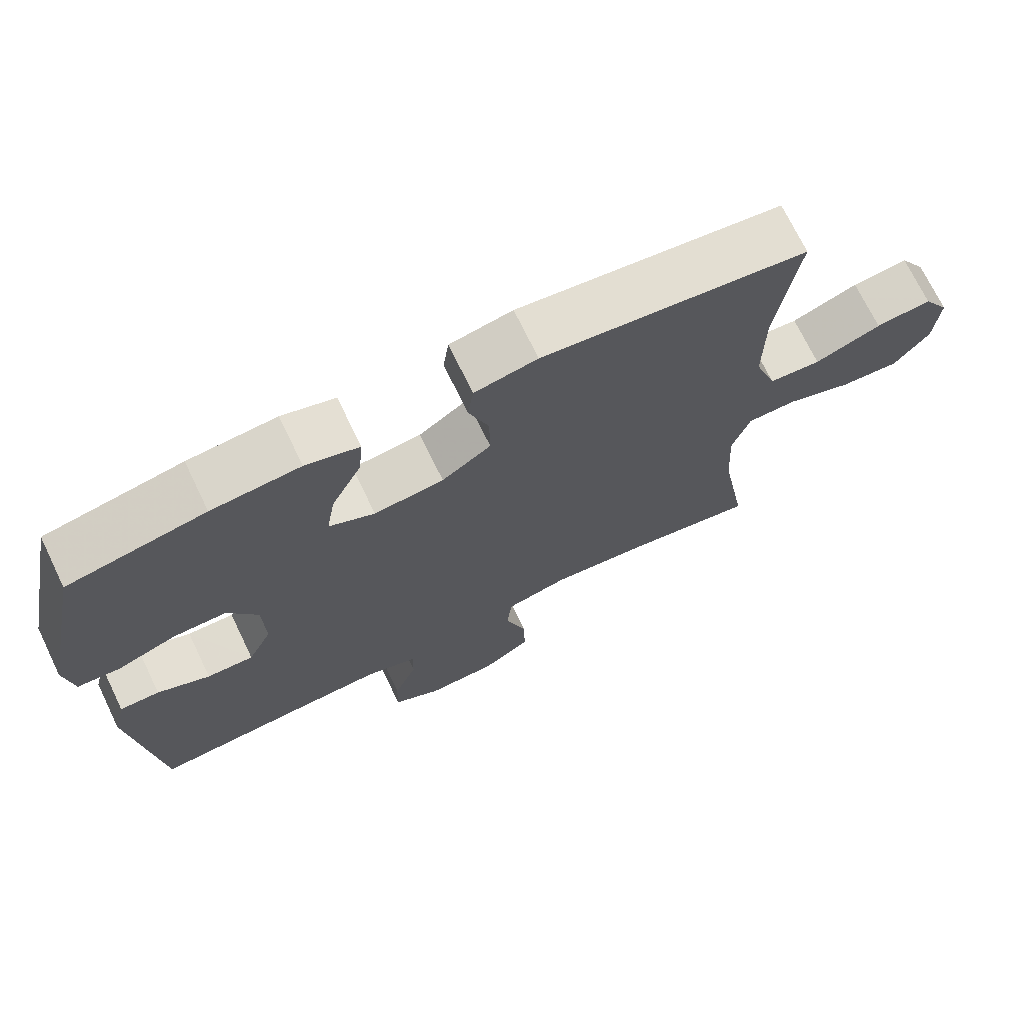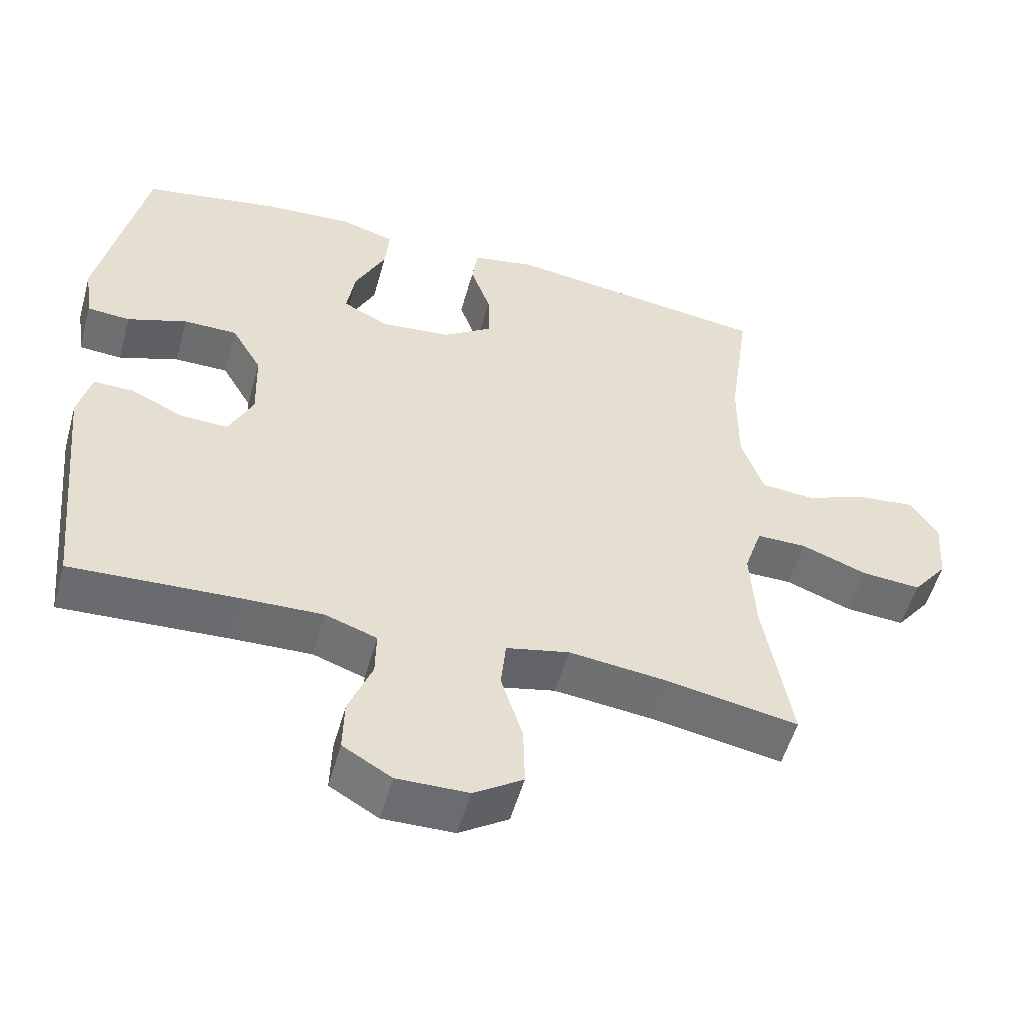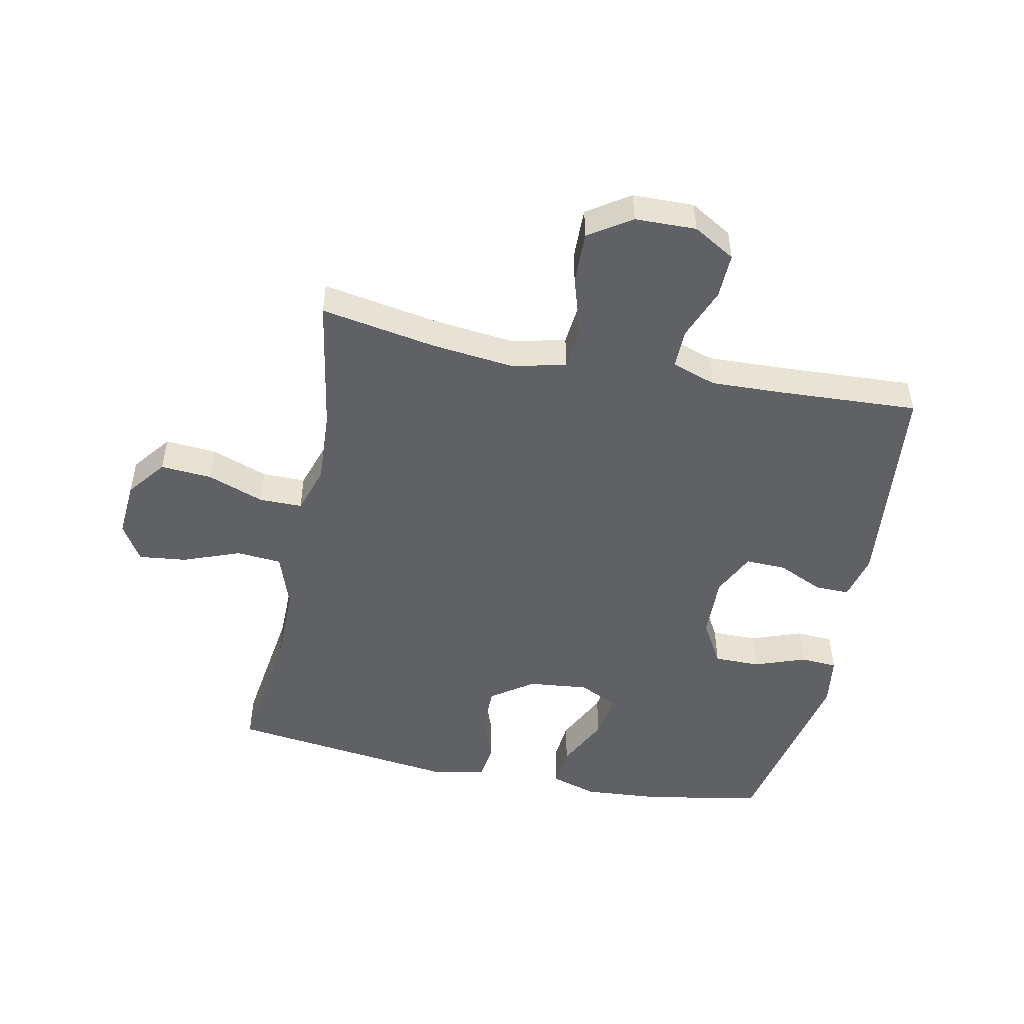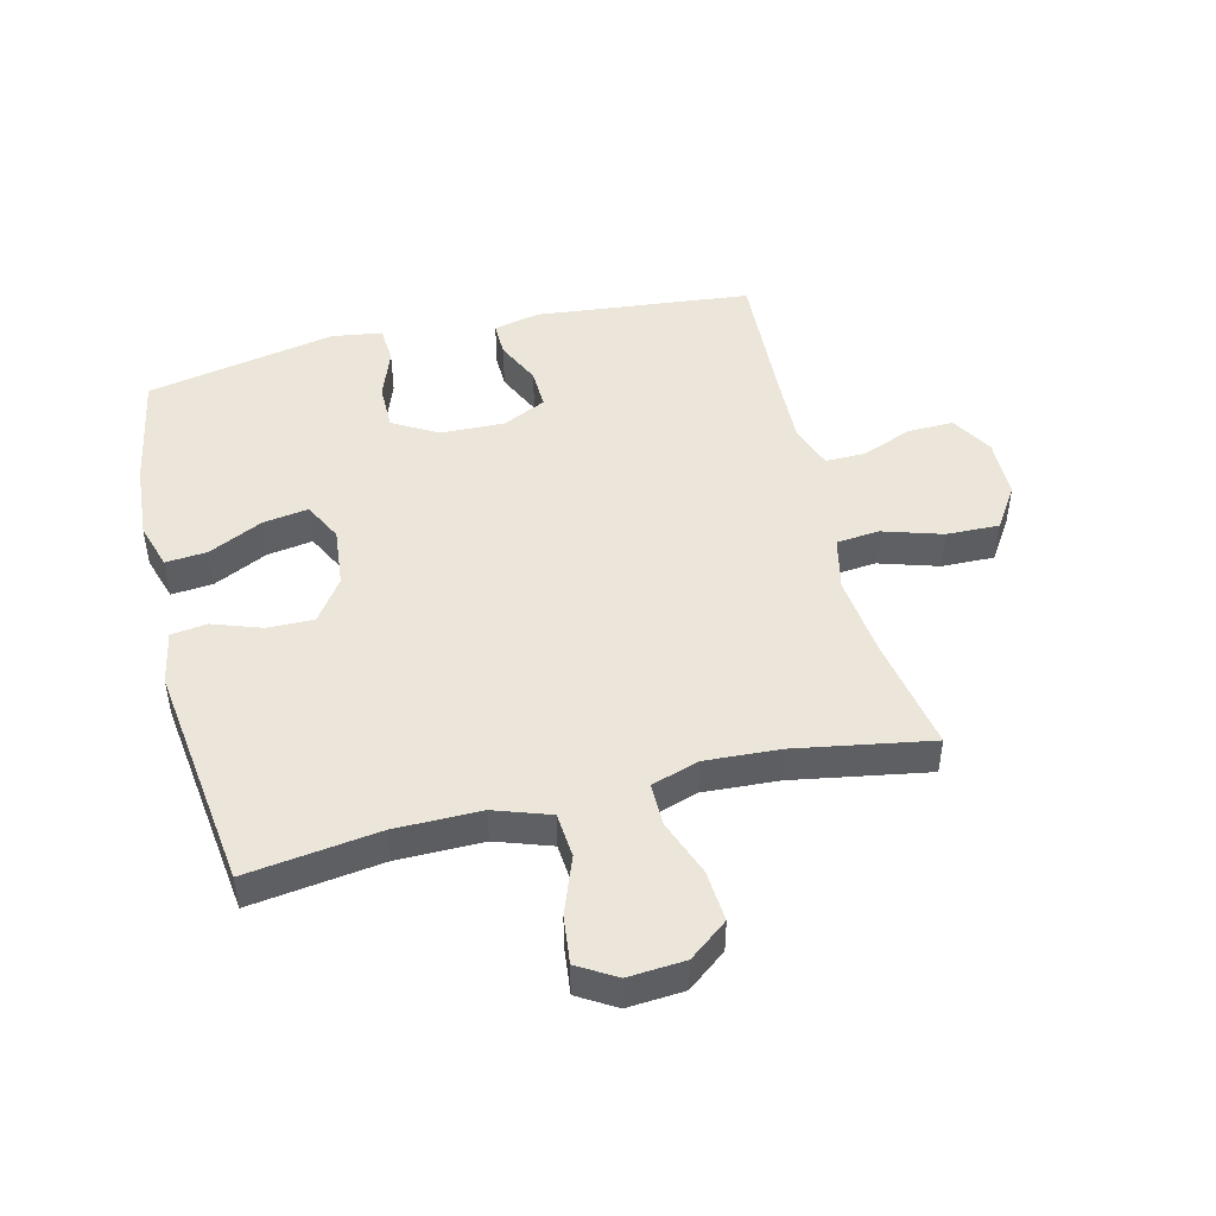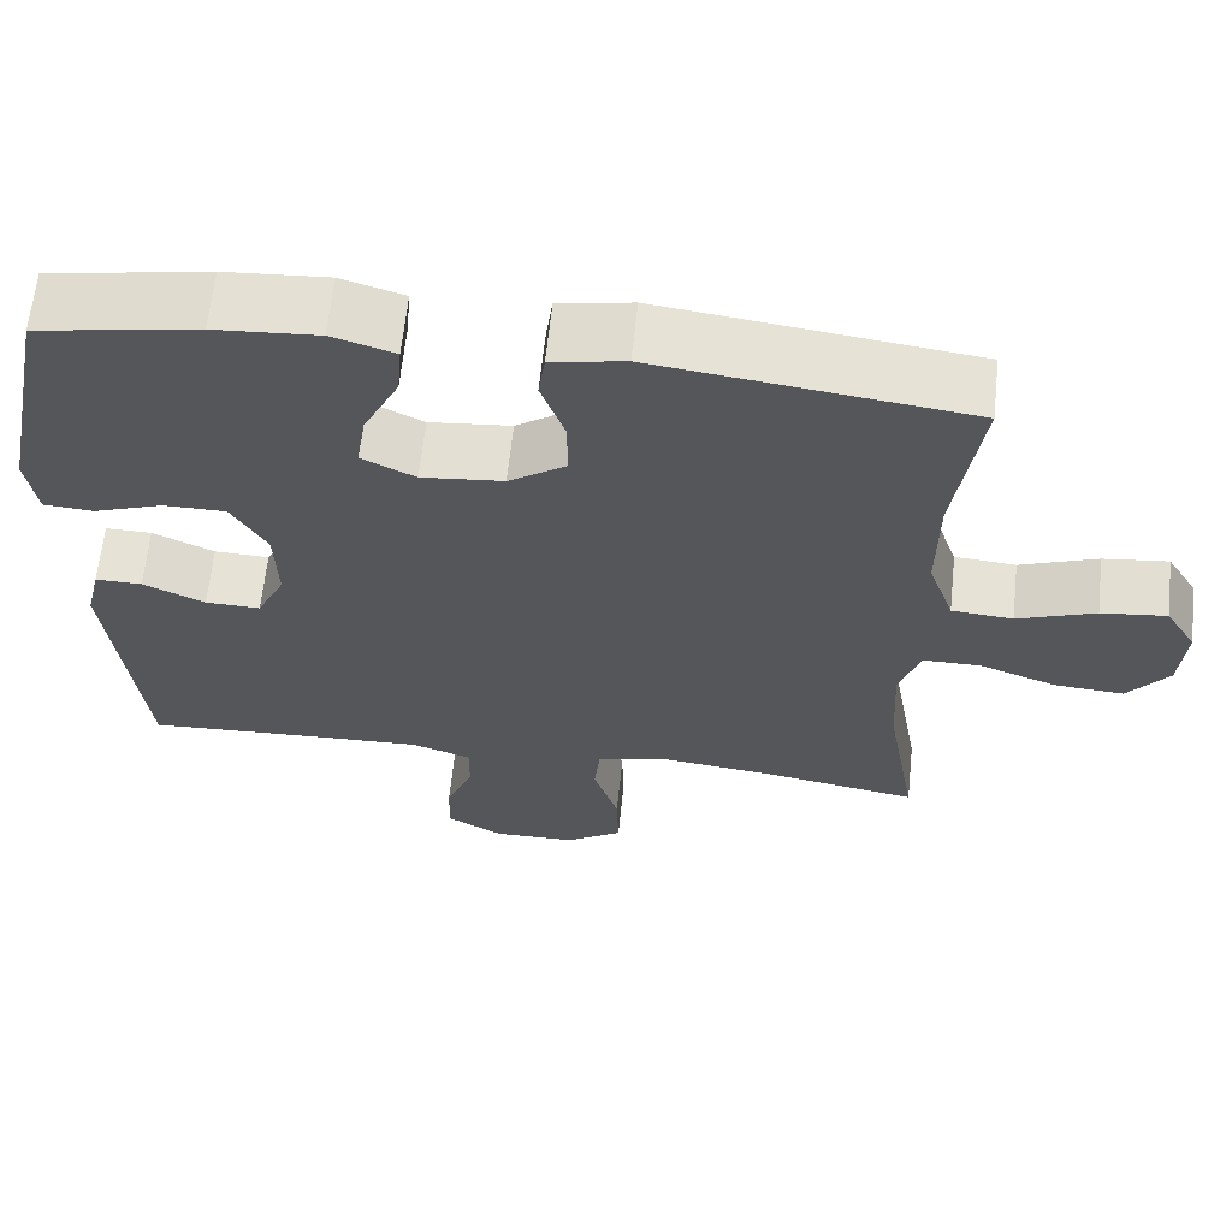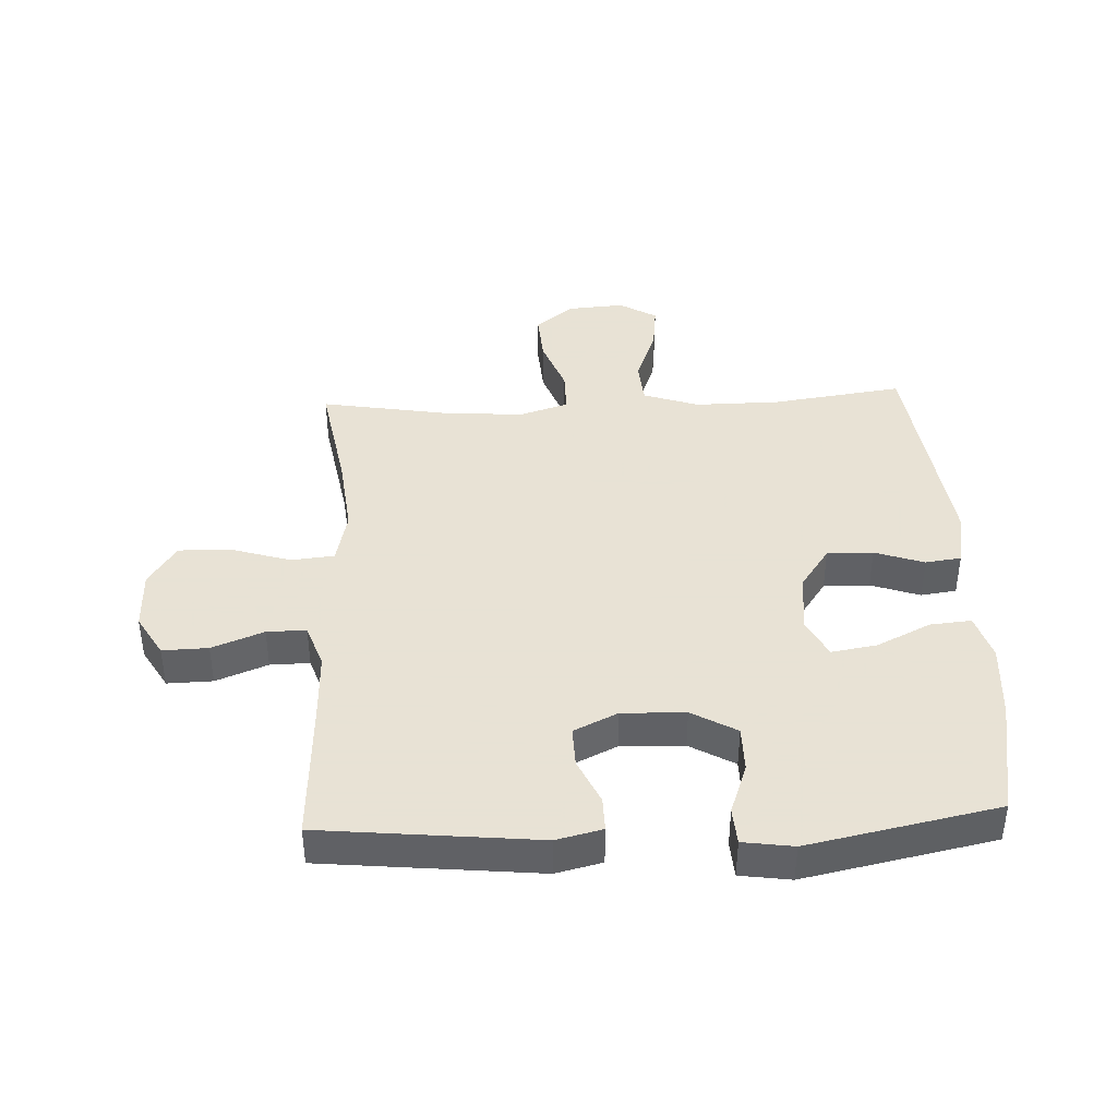
<metadata>
{"format":"obj","ext":"obj","renderer":"f3d","projection":"perspective","resolution":1024,"background":"white","views":[{"elev":71.7,"azim":-25.8,"up":"+Z"},{"elev":-53.9,"azim":-15.6,"up":"+Z"},{"elev":-49.4,"azim":168.5,"up":"+Y"},{"elev":46.9,"azim":76.2,"up":"+Y"},{"elev":63.9,"azim":6.0,"up":"+Z"},{"elev":40.6,"azim":-92.6,"up":"+Y"}]}
</metadata>
<code>
v 0.5 0.07 -0.5
v 0.313 0.07 -0.467
v 0.179 0.07 -0.452
v 0.091 0.07 -0.472
v 0.084 0.07 -0.542
v 0.114 0.07 -0.638
v 0.116 0.07 -0.724
v 0.047 0.07 -0.769
v -0.052 0.07 -0.771
v -0.12 0.07 -0.731
v -0.118 0.07 -0.657
v -0.085 0.07 -0.573
v -0.084 0.07 -0.509
v -0.156 0.07 -0.484
v -0.271 0.07 -0.488
v -0.5 0.07 -0.5
v -0.536 0.07 -0.149
v -0.518 0.07 -0.074
v -0.462 0.07 -0.075
v -0.388 0.07 -0.109
v -0.322 0.07 -0.111
v -0.288 0.07 -0.04
v -0.291 0.07 0.063
v -0.333 0.07 0.136
v -0.408 0.07 0.136
v -0.491 0.07 0.106
v -0.551 0.07 0.11
v -0.563 0.07 0.192
v -0.5 0.07 0.5
v -0.308 0.07 0.535
v -0.184 0.07 0.544
v -0.109 0.07 0.521
v -0.115 0.07 0.454
v -0.158 0.07 0.366
v -0.17 0.07 0.292
v -0.106 0.07 0.26
v -0.008 0.07 0.27
v 0.061 0.07 0.318
v 0.06 0.07 0.393
v 0.032 0.07 0.473
v 0.04 0.07 0.531
v 0.128 0.07 0.548
v 0.5 0.07 0.5
v 0.47 0.07 0.286
v 0.469 0.07 0.147
v 0.5 0.07 0.057
v 0.573 0.07 0.051
v 0.666 0.07 0.086
v 0.744 0.07 0.095
v 0.781 0.07 0.034
v 0.774 0.07 -0.058
v 0.725 0.07 -0.121
v 0.642 0.07 -0.115
v 0.55 0.07 -0.081
v 0.48 0.07 -0.081
v 0.455 0.07 -0.158
v 0.462 0.07 -0.28
v 0.5 0 -0.5
v 0.313 0 -0.467
v 0.179 0 -0.452
v 0.091 0 -0.472
v 0.084 0 -0.542
v 0.114 0 -0.638
v 0.116 0 -0.724
v 0.047 0 -0.769
v -0.052 0 -0.771
v -0.12 0 -0.731
v -0.118 0 -0.657
v -0.085 0 -0.573
v -0.084 0 -0.509
v -0.156 0 -0.484
v -0.271 0 -0.488
v -0.5 0 -0.5
v -0.536 0 -0.149
v -0.518 0 -0.074
v -0.462 0 -0.075
v -0.388 0 -0.109
v -0.322 0 -0.111
v -0.288 0 -0.04
v -0.291 0 0.063
v -0.333 0 0.136
v -0.408 0 0.136
v -0.491 0 0.106
v -0.551 0 0.11
v -0.563 0 0.192
v -0.5 0 0.5
v -0.308 0 0.535
v -0.184 0 0.544
v -0.109 0 0.521
v -0.115 0 0.454
v -0.158 0 0.366
v -0.17 0 0.292
v -0.106 0 0.26
v -0.008 0 0.27
v 0.061 0 0.318
v 0.06 0 0.393
v 0.032 0 0.473
v 0.04 0 0.531
v 0.128 0 0.548
v 0.5 0 0.5
v 0.47 0 0.286
v 0.469 0 0.147
v 0.5 0 0.057
v 0.573 0 0.051
v 0.666 0 0.086
v 0.744 0 0.095
v 0.781 0 0.034
v 0.774 0 -0.058
v 0.725 0 -0.121
v 0.642 0 -0.115
v 0.55 0 -0.081
v 0.48 0 -0.081
v 0.455 0 -0.158
v 0.462 0 -0.28
f 52 53 54
f 51 52 54
f 50 51 54
f 49 50 54
f 48 49 54
f 47 48 54
f 46 47 54 55
f 45 46 55 56
f 42 43 44
f 41 42 44
f 40 41 44
f 39 40 44
f 44 45 56
f 39 44 56
f 38 39 56
f 32 33 34
f 31 32 34
f 30 31 34
f 29 30 34
f 28 29 34
f 27 28 34
f 26 27 34
f 25 26 34
f 24 25 34 35
f 23 24 35 36
f 18 19 20
f 17 18 20
f 16 17 20
f 15 16 20
f 14 15 20 21
f 13 14 21 22
f 10 11 12
f 9 10 12
f 8 9 12
f 7 8 12
f 6 7 12
f 5 6 12
f 4 5 12 13
f 23 36 37
f 22 23 37
f 13 22 37
f 4 13 37
f 3 4 37
f 38 56 57
f 37 38 57
f 3 37 57
f 2 3 57
f 1 2 57
f 111 110 109
f 111 109 108
f 111 108 107
f 111 107 106
f 111 106 105
f 111 105 104
f 112 111 104 103
f 113 112 103 102
f 101 100 99
f 101 99 98
f 101 98 97
f 101 97 96
f 113 102 101
f 113 101 96
f 113 96 95
f 91 90 89
f 91 89 88
f 91 88 87
f 91 87 86
f 91 86 85
f 91 85 84
f 91 84 83
f 91 83 82
f 92 91 82 81
f 93 92 81 80
f 77 76 75
f 77 75 74
f 77 74 73
f 77 73 72
f 78 77 72 71
f 79 78 71 70
f 69 68 67
f 69 67 66
f 69 66 65
f 69 65 64
f 69 64 63
f 69 63 62
f 70 69 62 61
f 94 93 80
f 94 80 79
f 94 79 70
f 94 70 61
f 94 61 60
f 114 113 95
f 114 95 94
f 114 94 60
f 114 60 59
f 114 59 58
f 1 58 59 2
f 2 59 60 3
f 3 60 61 4
f 4 61 62 5
f 5 62 63 6
f 6 63 64 7
f 7 64 65 8
f 8 65 66 9
f 9 66 67 10
f 10 67 68 11
f 11 68 69 12
f 12 69 70 13
f 13 70 71 14
f 14 71 72 15
f 15 72 73 16
f 16 73 74 17
f 17 74 75 18
f 18 75 76 19
f 19 76 77 20
f 20 77 78 21
f 21 78 79 22
f 22 79 80 23
f 23 80 81 24
f 24 81 82 25
f 25 82 83 26
f 26 83 84 27
f 27 84 85 28
f 28 85 86 29
f 29 86 87 30
f 30 87 88 31
f 31 88 89 32
f 32 89 90 33
f 33 90 91 34
f 34 91 92 35
f 35 92 93 36
f 36 93 94 37
f 37 94 95 38
f 38 95 96 39
f 39 96 97 40
f 40 97 98 41
f 41 98 99 42
f 42 99 100 43
f 43 100 101 44
f 44 101 102 45
f 45 102 103 46
f 46 103 104 47
f 47 104 105 48
f 48 105 106 49
f 49 106 107 50
f 50 107 108 51
f 51 108 109 52
f 52 109 110 53
f 53 110 111 54
f 54 111 112 55
f 55 112 113 56
f 56 113 114 57
f 57 114 58 1

</code>
